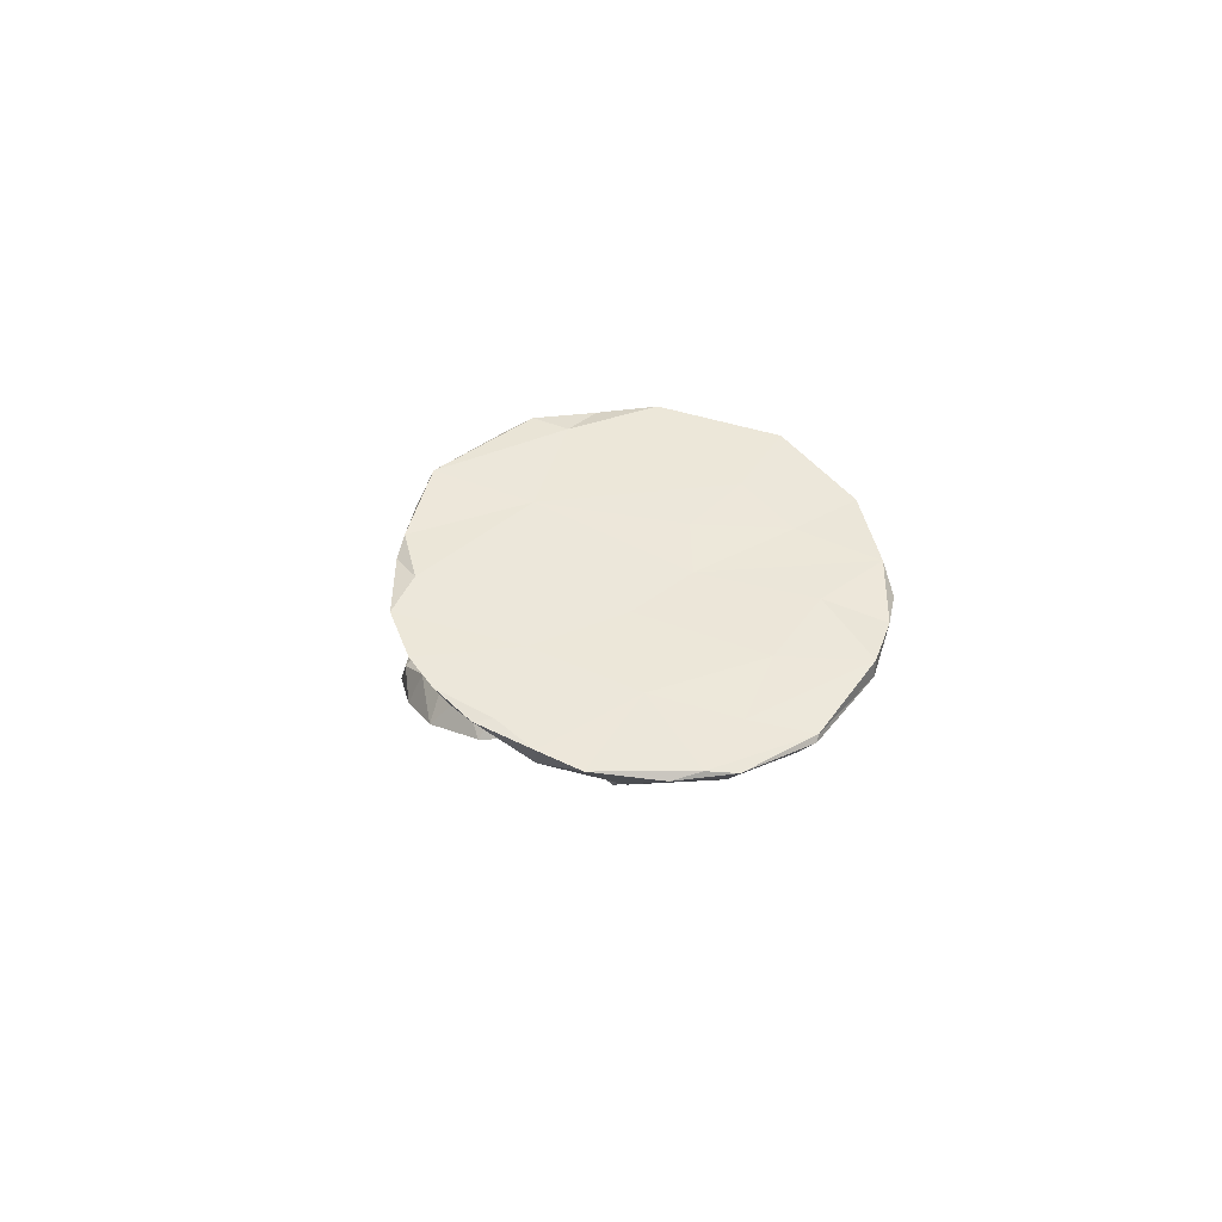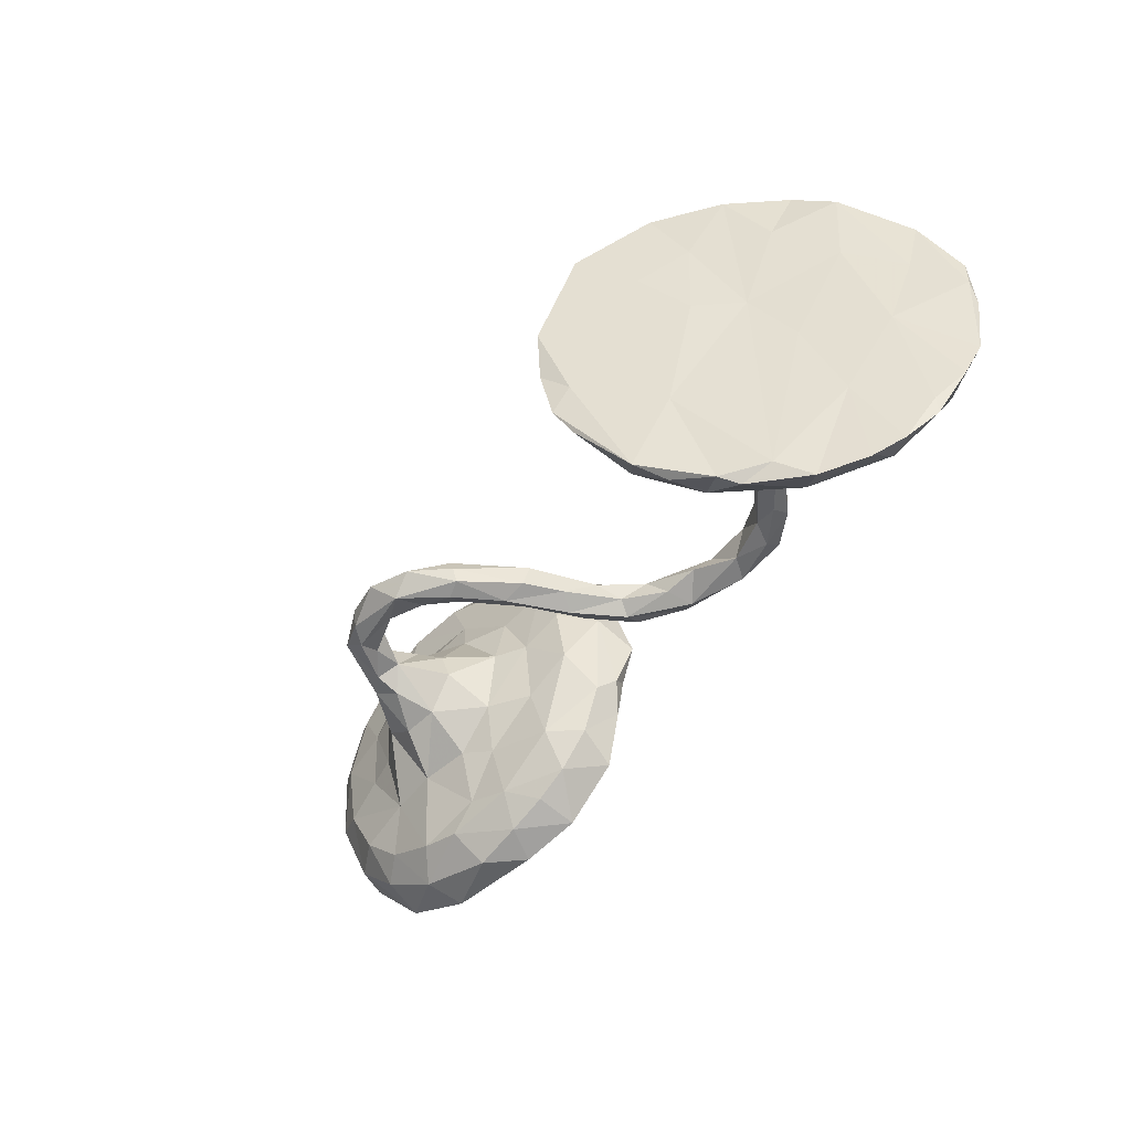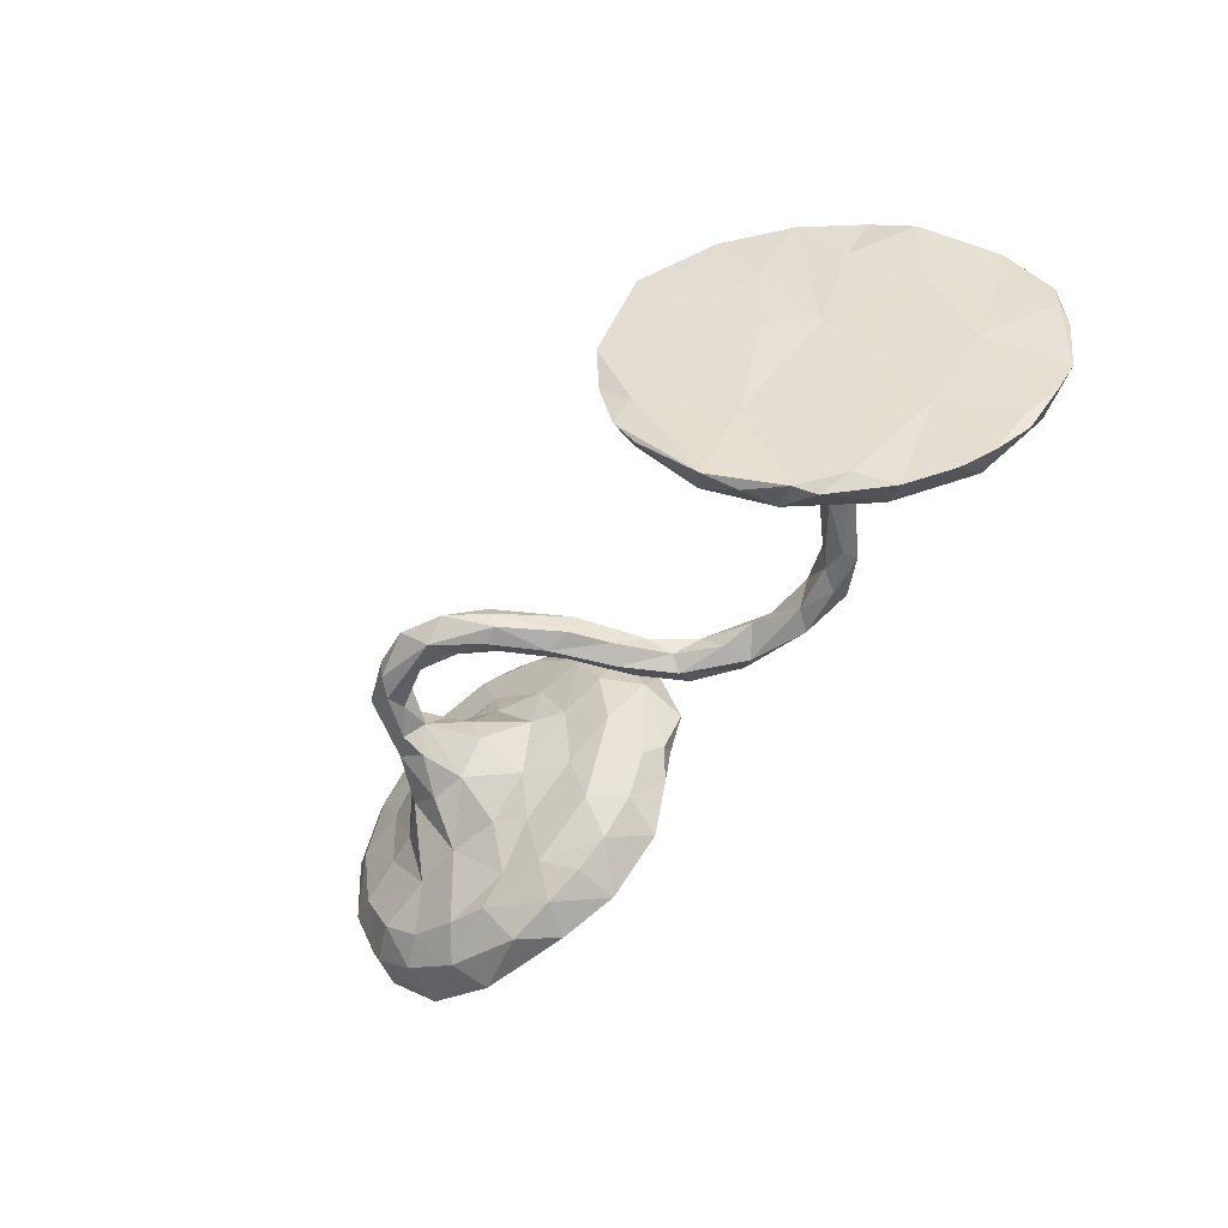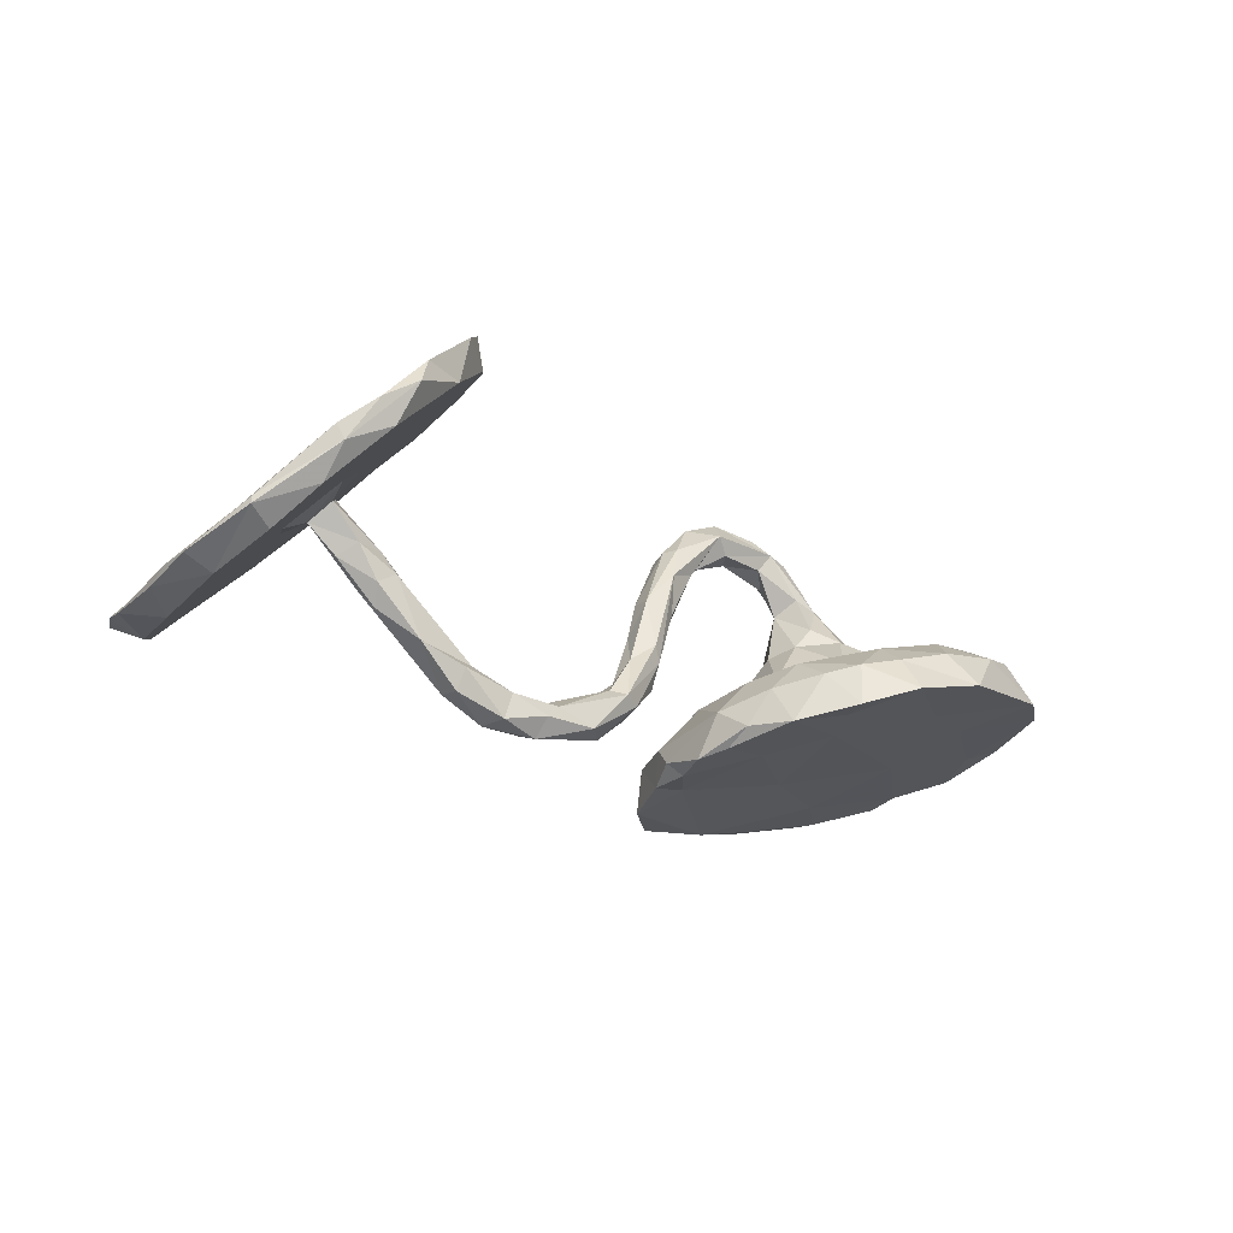
<metadata>
{"format":"obj","ext":"obj","renderer":"f3d","projection":"perspective","resolution":1024,"background":"white","views":[{"elev":-3.3,"azim":85.0,"up":"+Z"},{"elev":-45.1,"azim":59.6,"up":"+Y"},{"elev":-49.9,"azim":57.4,"up":"+Y"},{"elev":-32.0,"azim":142.4,"up":"+Z"}]}
</metadata>
<code>
v 0.6209 0.3747 0.0288
v 0.6029 0.3624 0.08384
v -0.524 0.388 -0.09559
v 0.5311 0.3393 0.08903
v 0.6756 0.3561 -0.01363
v -0.4873 0.3525 -0.0281
v -0.6 0.3515 0.002188
v -0.4081 0.3624 -0.1297
v -0.3974 0.3279 -0.06138
v -0.6668 0.3262 0.02698
v -0.5189 0.3012 0.0274
v 0.7139 0.3245 -0.09298
v 0.5153 0.3401 0.1847
v -0.736 0.3222 -0.03029
v -0.3313 0.2979 -0.08029
v -0.4003 0.2784 -0.01437
v 0.6403 0.3433 -0.04551
v 0.73 0.324 -0.06987
v -0.7593 0.2618 0.05384
v -0.3216 0.3041 -0.164
v 0.6552 0.2585 0.02288
v 0.4604 0.2946 0.1731
v 0.7169 0.2758 -0.1444
v -0.2866 0.2545 -0.09426
v -0.6193 0.2778 0.06029
v -0.283 0.1908 -0.04678
v 0.4359 0.2366 0.2937
v 0.7263 0.1755 -0.06426
v 0.5591 0.2357 0.135
v 0.5051 0.1629 0.2091
v -0.8448 0.2011 0.02075
v -0.5545 0.2497 -0.08515
v -0.2416 0.219 -0.1866
v -0.3455 0.2456 -0.1512
v -0.3982 0.153 -0.1341
v -0.362 0.1526 -0.0117
v 0.7573 0.2015 -0.2026
v -0.693 0.2375 0.07507
v 0.4146 0.2226 0.234
v 0.8026 0.224 -0.1878
v -0.4746 0.2209 0.02153
v -0.6769 0.1923 -0.04872
v -0.8194 0.2506 -0.001149
v 0.7934 0.1244 -0.1553
v -0.2329 0.176 -0.107
v 0.4226 0.0603 0.2278
v 0.8031 0.2271 -0.1757
v 0.7891 0.09865 -0.2391
v -0.8204 0.1705 0.0805
v -0.3114 0.05942 -0.1622
v -0.7637 0.1444 0.09781
v -0.2062 0.1413 -0.1741
v 0.6335 -0.0008443 -0.04106
v -0.6245 0.1864 0.07356
v 0.5425 0.07404 0.06831
v 0.7192 0.09698 -0.1576
v -0.7051 0.06146 0.09728
v 0.8461 0.1101 -0.2295
v -0.4383 0.1429 0.03765
v -0.4774 0.1013 0.111
v -0.5346 0.1526 0.07104
v 0.5868 0.1 0.01602
v -0.304 0.05656 -0.02942
v -0.1898 0.08293 -0.1272
v -0.5582 0.05257 0.1427
v -0.6752 0.01426 -0.05083
v 0.8496 0.05934 -0.2265
v -0.4384 0.06451 0.1423
v -0.4756 0.03741 0.2073
v -0.2074 0.08737 -0.1945
v -0.801 0.029 0.1084
v 0.4661 0.157 0.1618
v -0.183 0.03532 -0.2018
v -0.8793 0.1053 0.03728
v -0.2393 0.1068 -0.06163
v 0.6169 0.0743 0.06309
v -0.6162 0.08339 0.1016
v -0.02649 0.04101 -0.1304
v 0.5714 0.04368 0.01534
v 0.3035 0.04046 -0.1942
v 0.4432 0.04095 -0.0728
v -0.2446 0.04008 0.2854
v 0.1365 0.03663 -0.2258
v -0.3726 0.03604 0.2958
v 0.4643 0.02586 -0.03218
v -0.8493 0.05175 0.09436
v 0.3707 0.08033 0.287
v -0.8873 0.01102 0.05842
v -0.4101 0.05104 0.1016
v -0.132 0.04072 0.155
v -0.355 0.01885 0.2641
v -0.1049 0.02955 -0.03392
v 0.3798 0.01775 -0.09789
v 0.847 0.0119 -0.2405
v -0.5058 0.02057 0.2013
v 0.5481 0.0095 0.04533
v -0.09009 0.03885 -0.00717
v -0.002174 0.02199 -0.1216
v 0.2177 0.02823 -0.2549
v 0.3062 0.01944 -0.2311
v -0.05753 0.02631 -0.1369
v -0.4155 0.02407 0.2949
v 0.5164 0.04089 -0.04021
v -0.14 0.02348 0.08174
v -0.1835 0.02574 0.1804
v -0.08084 0.02521 0.08895
v 0.4734 0.03229 -0.09341
v -0.3436 0.01796 0.3244
v -0.4318 0.03631 0.2188
v -0.8904 0.08548 0.02689
v -0.1487 0.0299 0.2213
v -0.2607 0.007461 0.3319
v 0.59 -0.001401 -0.01057
v 0.3846 0.03003 -0.1691
v 0.458 0.004233 -0.1242
v -0.1889 0.007682 0.2911
v 0.1092 0.0286 -0.1953
v -0.06831 -0.01371 0.02212
v 0.2808 0.02407 -0.1783
v -0.2726 0.02154 0.2624
v 0.03788 0.03208 -0.2145
v -0.2098 -0.03783 -0.1946
v -0.6372 -0.05158 0.09837
v 0.4731 0.001434 -0.01874
v -0.1359 0.004264 0.2223
v 0.3674 -0.0519 0.2864
v -0.04966 0.01809 -0.04085
v 0.2044 0.03158 -0.2033
v -0.413 -0.006483 0.1941
v -0.1417 0.007446 0.06262
v 0.1408 0.007684 -0.2584
v -0.1046 0.007171 -0.08077
v 0.7677 -0.01379 -0.1179
v -0.4193 -0.002872 0.302
v 0.5383 0.006208 -0.05763
v -0.4399 -0.03289 0.2222
v -0.3893 -0.01634 0.2505
v -0.107 -0.01692 -0.0511
v 0.3934 0.04604 0.344
v -0.1851 -0.01993 0.1798
v 0.3124 -0.01534 -0.224
v -0.0335 -0.01145 -0.08327
v 0.2636 -0.01539 -0.1903
v -0.5587 -0.04811 0.1317
v -0.3567 0.05473 0.01041
v -0.06554 -0.01811 -0.14
v 0.502 -0.02257 -0.004869
v -0.1366 -0.02409 0.2129
v 0.09113 0.0007137 -0.1651
v 0.1726 -0.01875 -0.2052
v 0.4831 -0.01479 -0.08996
v -0.3456 -0.02006 0.3197
v 0.1462 -0.03391 -0.2365
v 0.002933 -0.006782 -0.2083
v -0.08629 -0.01529 0.09923
v -0.2977 -0.01541 0.2693
v -0.133 -0.02252 0.06901
v 0.389 -0.02831 -0.1082
v 0.2354 -0.01101 -0.2588
v 0.04129 -0.03236 -0.1933
v 0.5608 0.07646 0.1406
v 0.7905 -0.04137 -0.2461
v 0.03235 -0.01657 -0.1446
v 0.3161 -0.02868 -0.1892
v -0.2313 -0.01711 0.2342
v 0.2431 -0.03518 -0.2237
v -0.04855 -0.03487 -0.1058
v -0.0925 -0.03566 -0.005936
v -0.1277 -0.03448 0.1136
v 0.5195 -0.03449 -0.02993
v -0.1695 -0.03555 0.2085
v -0.2291 -0.03075 0.2926
v -0.3729 -0.03445 0.292
v 0.8427 -0.1047 -0.2269
v -0.4888 -0.02759 0.2021
v -0.3916 -0.004247 0.09401
v -0.8427 0.05253 0.007739
v 0.7107 -0.1757 -0.05108
v 0.5347 -0.05268 0.07758
v 0.567 -0.03133 0.02553
v -0.445 -0.05023 0.178
v -0.2714 -0.1167 -0.1708
v 0.6678 -0.02374 0.001654
v -0.2233 -0.006979 -0.07028
v -0.3651 -0.07446 0.01862
v 0.7242 -0.1041 -0.1572
v -0.2951 -0.07487 -0.03668
v 0.6009 -0.06788 -0.000633
v -0.6978 -0.06468 0.09737
v -0.1893 -0.05825 -0.1671
v 0.3859 -0.05031 0.3339
v -0.9028 -0.06352 0.02456
v 0.428 -0.09821 0.3014
v -0.4937 -0.08843 0.1248
v -0.4342 -0.07477 0.1049
v -0.8663 -0.1331 0.04131
v -0.7749 -0.1073 0.1043
v 0.4057 -0.1524 0.3211
v -0.8412 -0.1506 0.006528
v -0.6545 -0.1907 -0.05663
v 0.3862 -0.15 0.2687
v 0.4409 -0.2643 0.1932
v -0.8438 -0.08777 0.09076
v -0.1961 -0.08956 -0.1266
v -0.2132 -0.1192 -0.1836
v -0.6188 -0.1681 0.07328
v 0.7684 -0.1654 -0.2163
v -0.4761 -0.08203 -0.1085
v 0.5322 -0.1577 0.1745
v -0.3844 -0.1634 -0.004321
v -0.2275 -0.1767 -0.1178
v -0.2727 -0.1729 -0.05668
v -0.5284 -0.1561 0.06122
v -0.438 -0.1454 0.03259
v -0.7976 -0.2134 0.06012
v -0.249 -0.2194 -0.1842
v 0.8277 -0.1709 -0.1978
v -0.4461 -0.2478 0.003996
v -0.7204 -0.2028 0.08833
v 0.7901 -0.2558 -0.159
v -0.2777 -0.2446 -0.09818
v 0.424 -0.2023 0.2932
v 0.7931 -0.2247 -0.1544
v -0.8408 -0.2112 0.003911
v 0.557 -0.2236 0.04892
v -0.3725 -0.2614 -0.02548
v -0.7093 -0.2884 0.04162
v -0.6559 -0.2587 0.06081
v -0.7493 -0.2907 -0.02479
v 0.7025 -0.2877 -0.1321
v 0.7589 -0.3098 -0.1109
v 0.5127 -0.3334 0.1707
v -0.3311 -0.286 -0.08094
v -0.6272 -0.3184 -0.0646
v -0.7264 -0.3227 -0.02571
v 0.723 -0.3436 -0.06736
v -0.5616 -0.2913 0.03951
v -0.3382 -0.3086 -0.1557
v 0.4923 -0.3082 0.226
v -0.3948 -0.3233 -0.05991
v 0.6155 -0.3427 -0.01849
v -0.6062 -0.3417 0.00822
v 0.6296 -0.3352 0.05396
v -0.4884 -0.302 0.01695
v -0.4923 -0.3303 -0.1093
v 0.5847 -0.3626 0.08329
v 0.5697 -0.3511 0.1204
v -0.4777 -0.3557 -0.04019
v 0.6664 -0.3709 -0.0002834
v 0.515 -0.3278 0.1021
v -0.4321 -0.3491 -0.1142
v -0.6003 -0.3648 -0.06184
f 54 41 25
f 54 25 38
f 16 41 36
f 36 63 26
f 54 51 57
f 75 26 63
f 149 98 163
f 99 80 100
f 57 71 189
f 15 16 26
f 26 16 36
f 24 15 26
f 33 24 45
f 24 26 45
f 38 49 51
f 45 26 75
f 45 75 64
f 86 49 74
f 51 49 71
f 71 49 86
f 57 51 71
f 75 63 184
f 64 75 184
f 132 101 146
f 101 121 154
f 101 154 146
f 121 78 117
f 117 78 98
f 101 78 121
f 83 121 117
f 117 98 149
f 128 83 117
f 83 128 99
f 99 100 159
f 86 88 203
f 71 203 197
f 71 86 203
f 189 71 197
f 184 63 187
f 64 184 204
f 64 204 190
f 146 154 167
f 167 154 160
f 142 167 163
f 163 167 160
f 38 19 49
f 19 31 49
f 15 9 16
f 41 16 11
f 16 6 11
f 9 6 16
f 41 11 25
f 7 25 11
f 7 10 25
f 25 10 38
f 10 19 38
f 6 7 11
f 214 213 218
f 214 195 213
f 144 206 213
f 187 185 210
f 185 214 210
f 185 195 214
f 194 144 213
f 144 123 206
f 123 189 206
f 164 143 166
f 163 98 142
f 142 168 167
f 138 146 167
f 168 138 167
f 138 132 146
f 185 187 63
f 145 185 63
f 145 176 185
f 123 57 189
f 100 114 141
f 80 114 100
f 119 128 143
f 80 128 119
f 99 128 80
f 98 127 142
f 78 127 98
f 92 101 132
f 78 97 127
f 78 101 92
f 97 78 92
f 132 138 130
f 130 92 132
f 145 89 176
f 77 123 65
f 123 77 57
f 36 145 63
f 145 36 59
f 145 59 89
f 61 77 65
f 54 57 77
f 36 41 59
f 60 59 61
f 59 41 61
f 41 54 61
f 61 54 77
f 38 51 54
f 194 213 195
f 181 194 195
f 181 175 194
f 164 151 158
f 141 151 164
f 114 151 141
f 158 143 164
f 93 143 158
f 142 118 168
f 127 118 142
f 157 138 168
f 130 138 157
f 176 195 185
f 129 181 195
f 176 129 195
f 175 144 194
f 175 65 144
f 144 65 123
f 114 115 151
f 114 81 107
f 114 80 119
f 81 114 119
f 93 119 143
f 127 106 118
f 97 106 127
f 104 92 130
f 89 60 68
f 59 60 89
f 68 60 69
f 169 157 168
f 87 39 46
f 128 150 143
f 141 164 166
f 189 197 206
f 212 187 210
f 206 228 237
f 213 206 237
f 210 214 218
f 117 149 150
f 128 117 150
f 149 163 160
f 160 154 153
f 149 160 150
f 150 160 153
f 143 150 166
f 159 166 153
f 150 153 166
f 159 100 141
f 159 141 166
f 212 184 187
f 204 184 212
f 197 203 215
f 219 197 215
f 206 197 219
f 212 210 226
f 204 212 211
f 219 215 227
f 219 227 228
f 206 219 228
f 218 213 237
f 210 218 226
f 221 212 226
f 221 211 212
f 228 227 242
f 237 228 242
f 218 237 244
f 226 218 244
f 233 226 240
f 221 226 233
f 237 242 244
f 244 242 248
f 226 244 240
f 240 244 248
f 7 14 10
f 27 22 39
f 30 13 27
f 13 22 27
f 239 198 222
f 198 201 222
f 239 193 198
f 198 191 201
f 193 191 198
f 191 126 201
f 139 191 193
f 30 139 193
f 139 87 191
f 191 87 126
f 27 87 139
f 30 27 139
f 27 39 87
f 1 12 17
f 249 243 246
f 178 243 249
f 243 247 246
f 241 249 246
f 250 241 246
f 225 241 250
f 179 225 250
f 178 183 243
f 183 76 243
f 179 96 180
f 116 172 148
f 116 112 172
f 172 152 173
f 172 112 152
f 112 108 152
f 179 55 96
f 55 79 96
f 72 55 179
f 148 125 116
f 116 82 112
f 111 82 116
f 82 84 112
f 84 108 112
f 12 1 5
f 4 62 55
f 21 2 76
f 5 2 21
f 73 64 190
f 83 99 131
f 131 99 159
f 192 110 177
f 203 88 192
f 192 177 199
f 50 122 182
f 73 190 122
f 154 131 153
f 153 131 159
f 199 177 66
f 192 196 203
f 196 192 199
f 196 199 224
f 182 122 205
f 122 190 205
f 205 190 204
f 196 215 203
f 196 224 215
f 199 66 200
f 66 208 200
f 182 205 216
f 205 204 211
f 205 211 216
f 4 1 17
f 1 2 5
f 2 1 4
f 246 247 250
f 247 239 232
f 247 209 239
f 232 202 250
f 243 209 247
f 202 179 250
f 243 76 209
f 179 202 201
f 161 209 76
f 201 46 179
f 161 30 209
f 4 55 72
f 46 72 179
f 76 29 161
f 29 30 161
f 22 4 72
f 22 72 39
f 76 2 29
f 29 13 30
f 2 13 29
f 4 13 2
f 13 4 22
f 239 202 232
f 222 202 239
f 209 193 239
f 222 201 202
f 209 30 193
f 46 201 126
f 126 87 46
f 39 72 46
f 133 183 178
f 180 113 188
f 113 53 188
f 170 113 180
f 151 113 170
f 180 147 170
f 180 96 147
f 96 124 147
f 165 140 171
f 241 230 236
f 230 231 236
f 102 95 175
f 134 102 175
f 90 111 106
f 106 111 125
f 106 125 155
f 81 93 85
f 85 93 124
f 85 103 81
f 107 103 135
f 107 135 115
f 53 56 186
f 129 137 136
f 134 175 136
f 136 137 173
f 171 140 169
f 105 130 140
f 155 125 148
f 140 157 169
f 171 169 148
f 155 148 169
f 124 158 147
f 115 135 151
f 135 113 151
f 217 133 223
f 223 133 178
f 207 230 186
f 223 178 231
f 231 230 220
f 220 223 231
f 23 40 37
f 23 37 56
f 56 37 48
f 37 40 48
f 40 47 58
f 148 172 171
f 165 171 172
f 156 165 172
f 156 120 165
f 173 156 172
f 91 120 156
f 137 156 173
f 137 91 156
f 134 136 173
f 134 173 152
f 108 134 152
f 133 28 183
f 103 113 135
f 113 62 53
f 79 113 103
f 79 62 113
f 85 124 96
f 79 85 96
f 79 103 85
f 82 90 105
f 90 82 111
f 165 105 140
f 120 82 165
f 165 82 105
f 82 120 84
f 84 102 108
f 84 120 91
f 108 102 134
f 28 76 183
f 55 62 79
f 28 21 76
f 62 17 53
f 18 21 28
f 18 5 21
f 180 188 179
f 125 111 116
f 62 4 17
f 105 90 104
f 91 137 129
f 109 91 129
f 109 84 91
f 84 109 69
f 84 69 102
f 69 95 102
f 44 28 133
f 53 23 56
f 17 23 53
f 40 12 47
f 12 18 47
f 47 18 44
f 18 28 44
f 23 12 40
f 17 12 23
f 236 178 249
f 241 236 249
f 178 236 231
f 188 230 241
f 225 188 241
f 230 188 186
f 188 53 186
f 225 179 188
f 121 131 154
f 121 83 131
f 122 70 73
f 50 70 122
f 238 221 233
f 224 199 229
f 229 199 200
f 200 208 245
f 208 182 245
f 245 182 216
f 211 221 216
f 216 221 238
f 215 224 235
f 224 229 235
f 227 215 235
f 242 227 235
f 229 200 234
f 200 245 234
f 245 216 238
f 238 233 240
f 242 235 252
f 229 234 235
f 235 234 252
f 234 245 252
f 248 242 252
f 251 248 252
f 245 251 252
f 245 238 251
f 238 240 251
f 240 248 251
f 35 50 208
f 66 35 208
f 74 88 86
f 88 74 110
f 70 52 73
f 52 45 64
f 33 70 50
f 33 52 70
f 33 45 52
f 35 33 50
f 42 32 35
f 42 35 66
f 42 66 177
f 43 42 177
f 43 177 110
f 49 31 74
f 52 64 73
f 31 110 74
f 31 43 110
f 34 33 35
f 32 34 35
f 14 32 42
f 43 14 42
f 19 43 31
f 20 33 34
f 20 24 33
f 20 15 24
f 8 20 34
f 32 8 34
f 14 43 19
f 19 10 14
f 20 8 15
f 15 8 9
f 8 3 9
f 3 6 9
f 12 5 18
f 3 8 32
f 6 3 7
f 14 3 32
f 7 3 14
f 60 65 69
f 60 61 65
f 217 223 220
f 207 217 220
f 207 174 217
f 207 162 174
f 109 68 69
f 67 44 133
f 147 158 170
f 230 207 220
f 40 58 48
f 58 47 67
f 67 47 44
f 69 65 95
f 89 68 129
f 68 109 129
f 89 129 176
f 105 104 130
f 97 92 90
f 90 92 104
f 97 90 106
f 118 106 155
f 81 119 93
f 81 103 107
f 114 107 115
f 186 56 48
f 48 58 94
f 58 67 94
f 48 94 162
f 95 65 175
f 129 136 181
f 136 175 181
f 140 130 157
f 118 155 169
f 118 169 168
f 124 93 158
f 151 170 158
f 48 162 186
f 94 67 174
f 67 133 174
f 162 94 174
f 186 162 207
f 174 133 217
f 110 192 88
f 50 182 208
f 247 232 250

</code>
